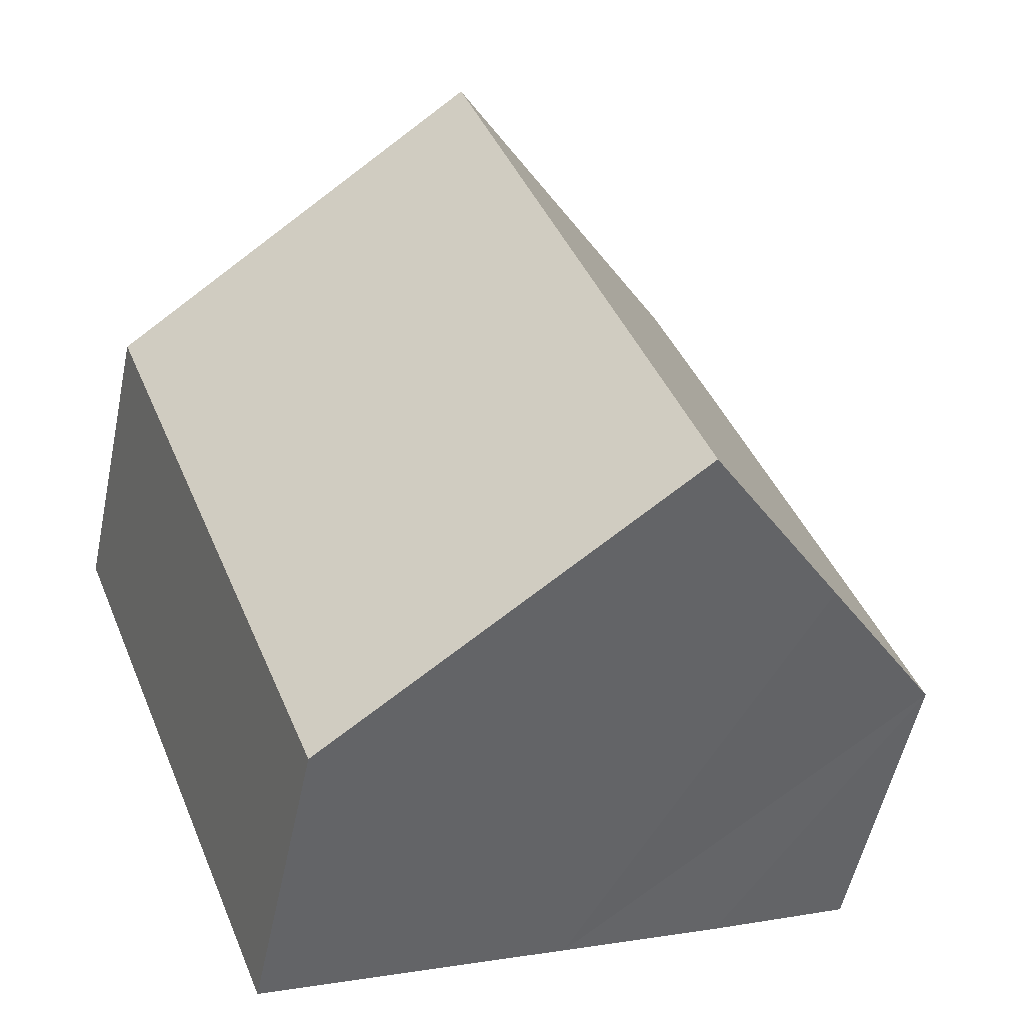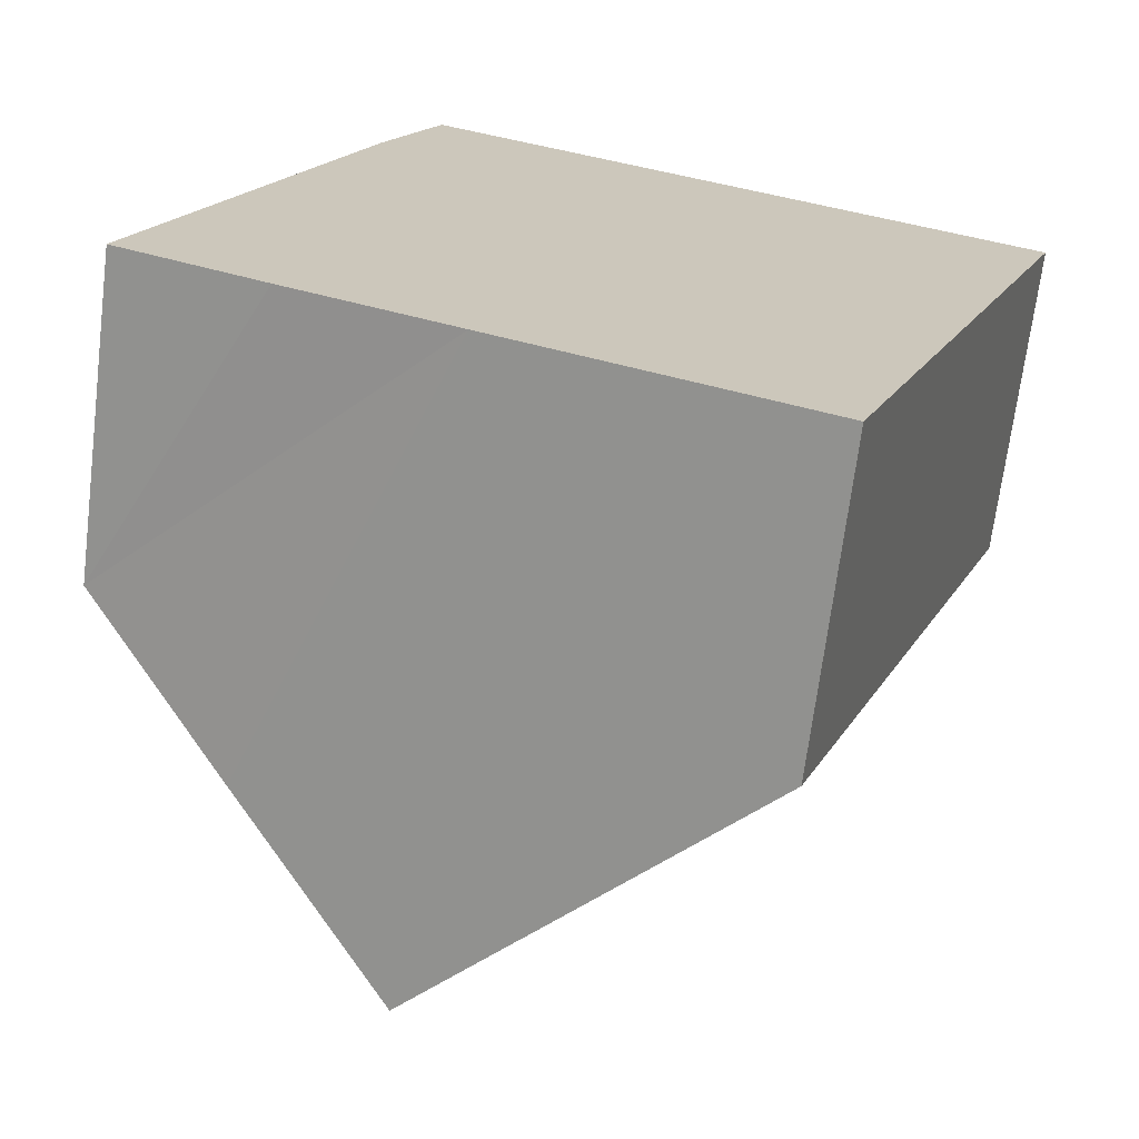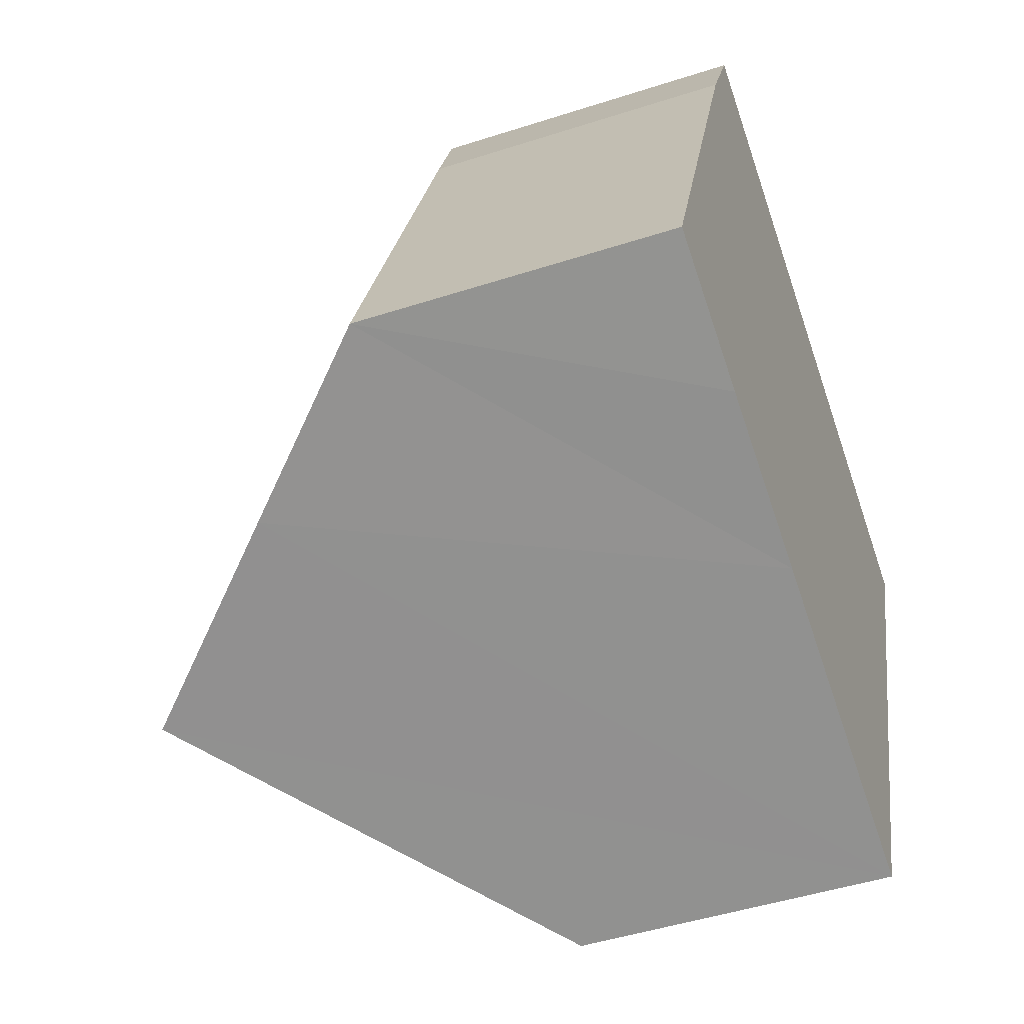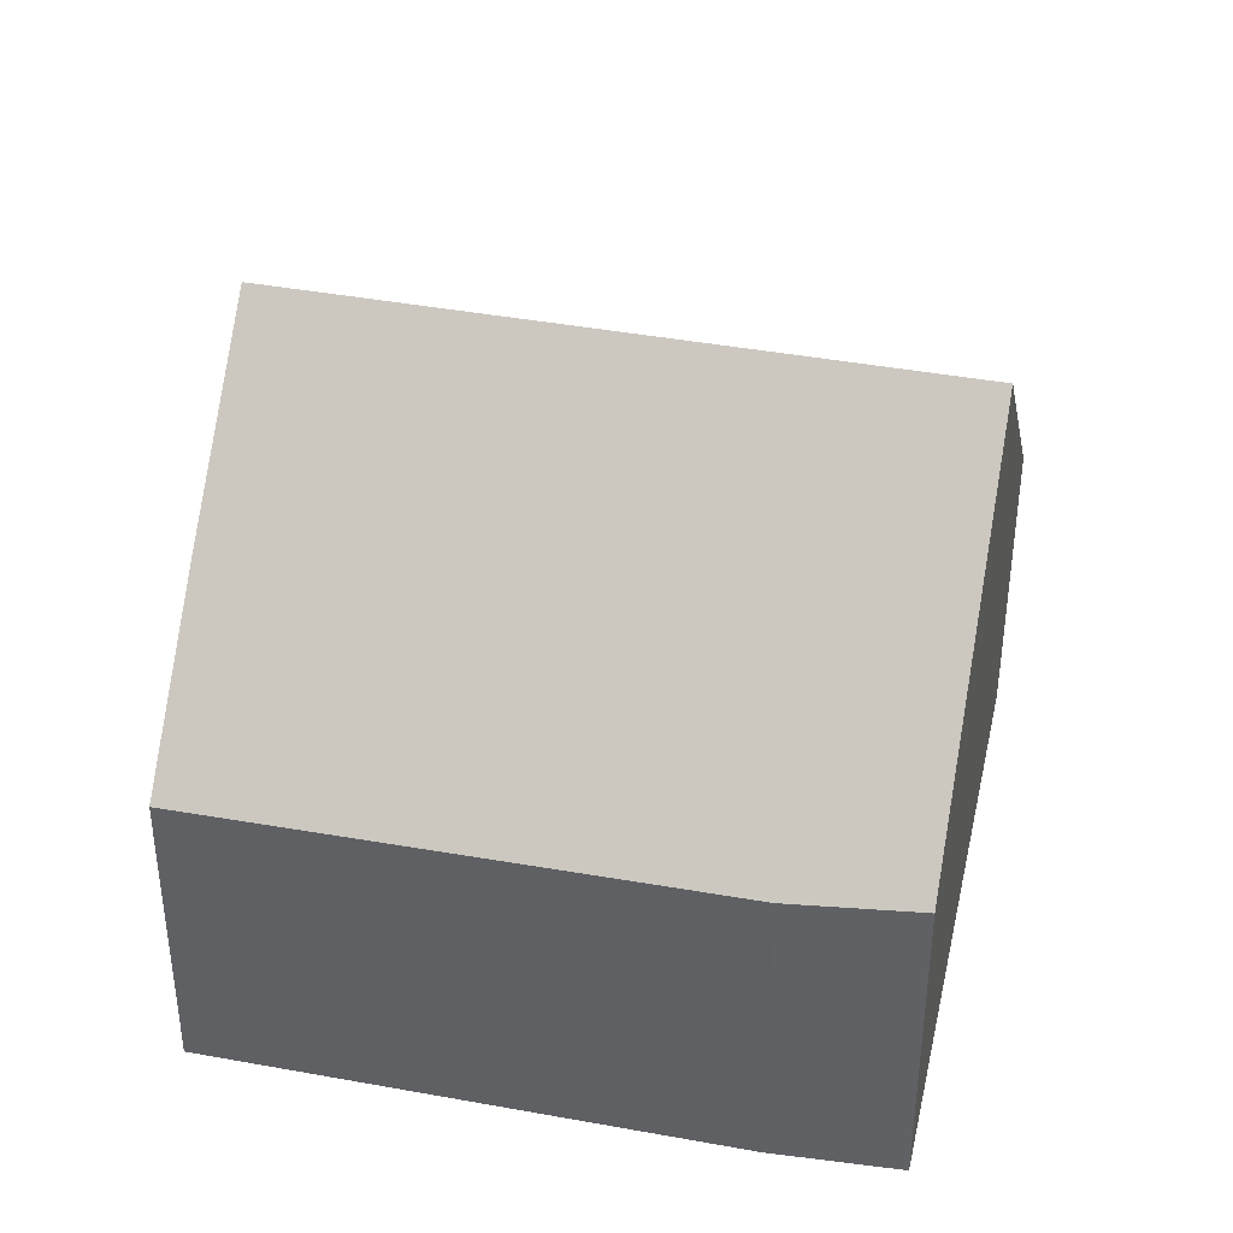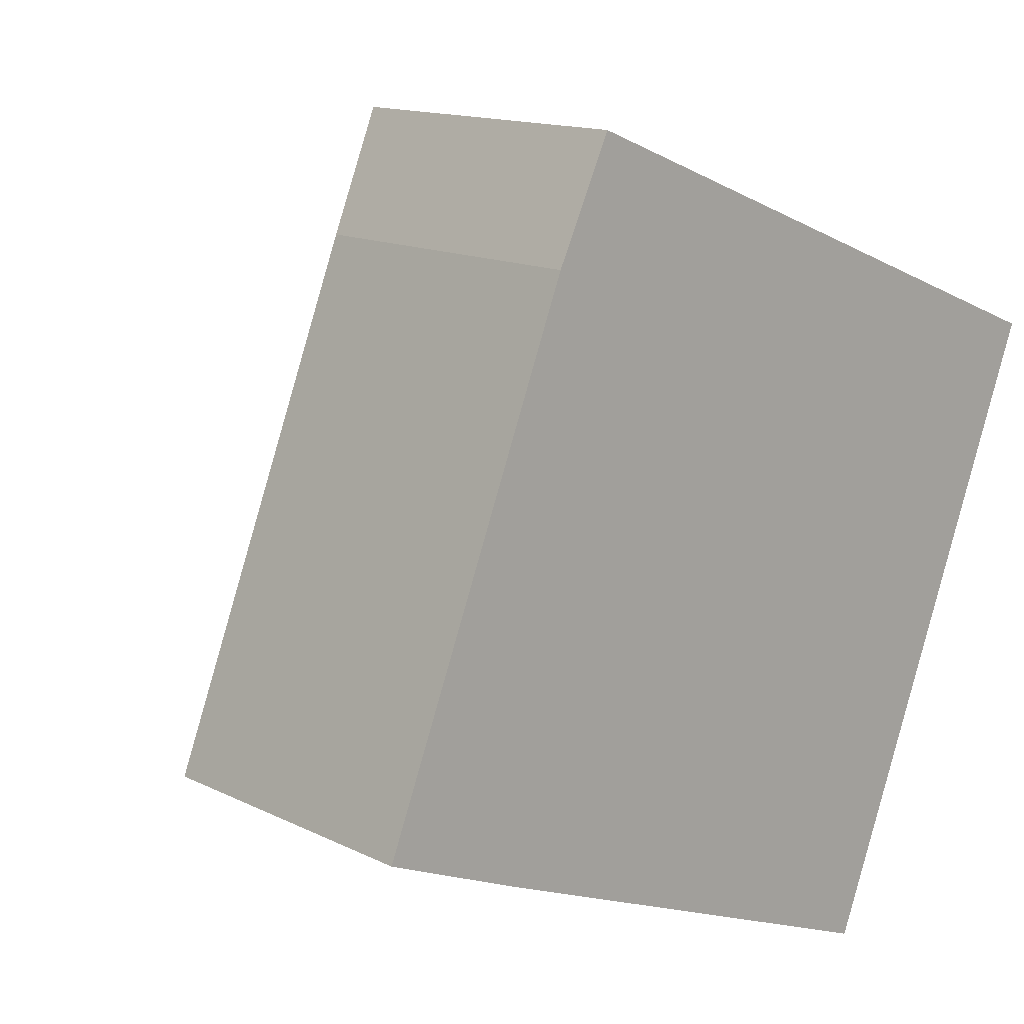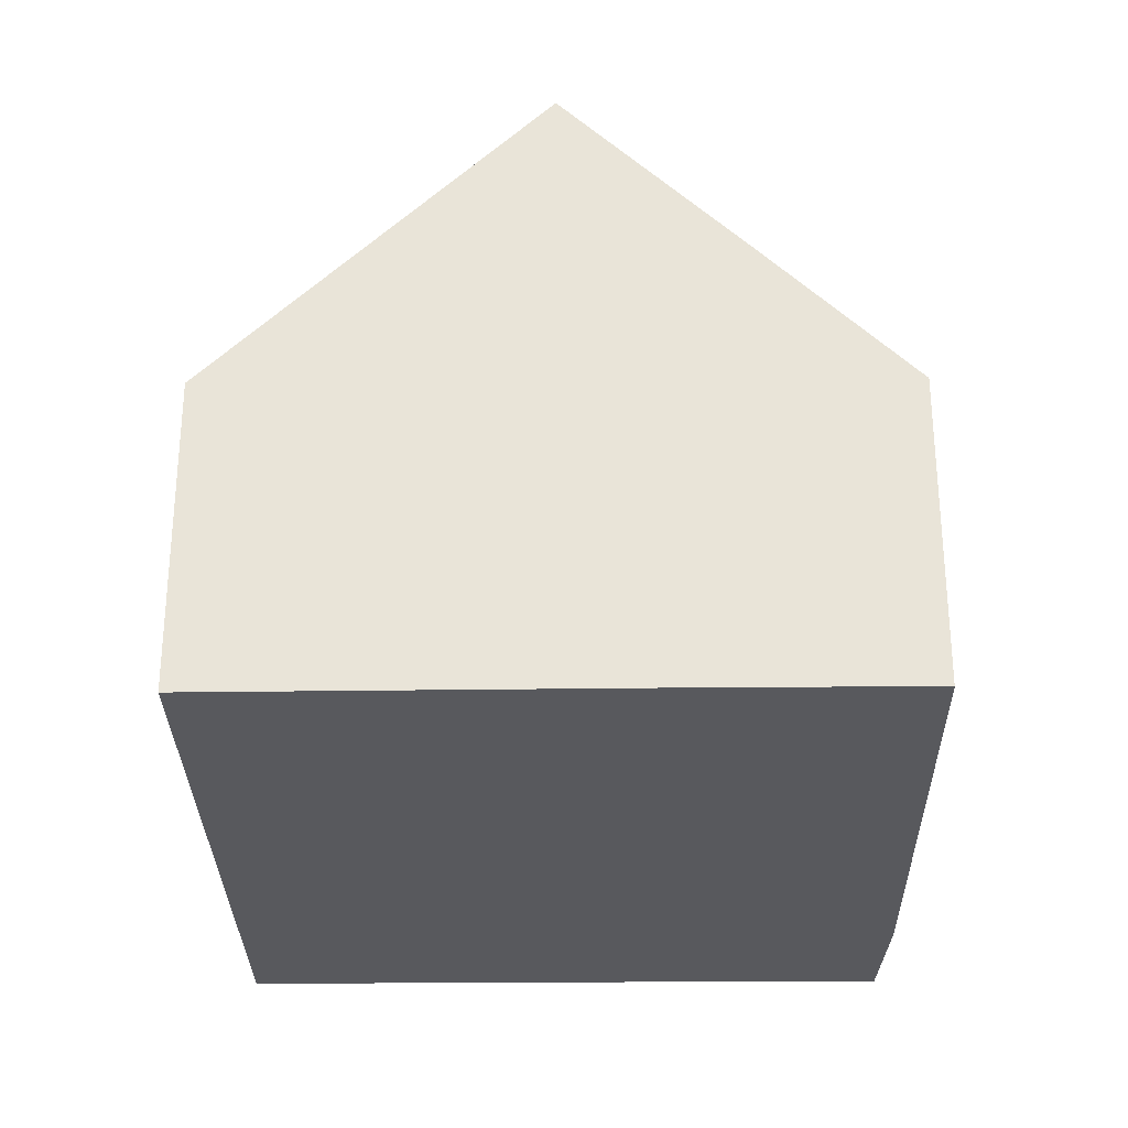
<metadata>
{"format":"obj","ext":"obj","renderer":"f3d","projection":"perspective","resolution":1024,"background":"white","views":[{"elev":-54.2,"azim":168.1,"up":"+Z"},{"elev":-68.9,"azim":-7.1,"up":"+Z"},{"elev":-46.9,"azim":-69.8,"up":"+Z"},{"elev":39.7,"azim":-55.6,"up":"+Y"},{"elev":14.0,"azim":-42.5,"up":"+Z"},{"elev":-30.1,"azim":-157.5,"up":"+Y"}]}
</metadata>
<code>
v  12.32 4.456 5.424
v  4.43 8.996 -1.772
v  7.91 8.996 7.188
v  8.851 4.456 -3.502
v  2.071 6.574 -0.849
v  0 4.434 2.715e-16
v  0.153 4.437 0.385
v  2.494 4.487 6.268
v  3.665 4.624 8.887
v  2.863 4.495 7.196
v  8.851 2.144e-16 -3.502
v  4.43 1.085e-16 -1.772
v  2.071 5.199e-17 -0.849
v  0 0 0
v  0.153 -2.357e-17 0.385
v  2.494 -3.838e-16 6.268
v  2.863 -4.406e-16 7.196
v  3.665 -5.442e-16 8.887
v  7.91 -4.401e-16 7.188
v  12.32 -3.321e-16 5.424
g defaultobject
f 1 2 3
f 2 1 4
f 5 3 2
f 3 5 6
f 3 6 7
f 3 7 8
f 3 8 9
f 9 8 10
f 11 2 4
f 2 11 5
f 5 11 12
f 5 12 6
f 6 12 13
f 6 13 14
f 14 7 6
f 7 14 8
f 8 14 15
f 8 15 16
f 8 16 10
f 10 16 17
f 18 10 17
f 18 9 10
f 18 3 9
f 3 18 1
f 1 18 19
f 1 19 20
f 20 4 1
f 4 20 11
f 17 19 18
f 19 17 20
f 20 17 16
f 20 16 15
f 20 15 11
f 11 15 14
f 11 14 12
f 12 14 13

</code>
